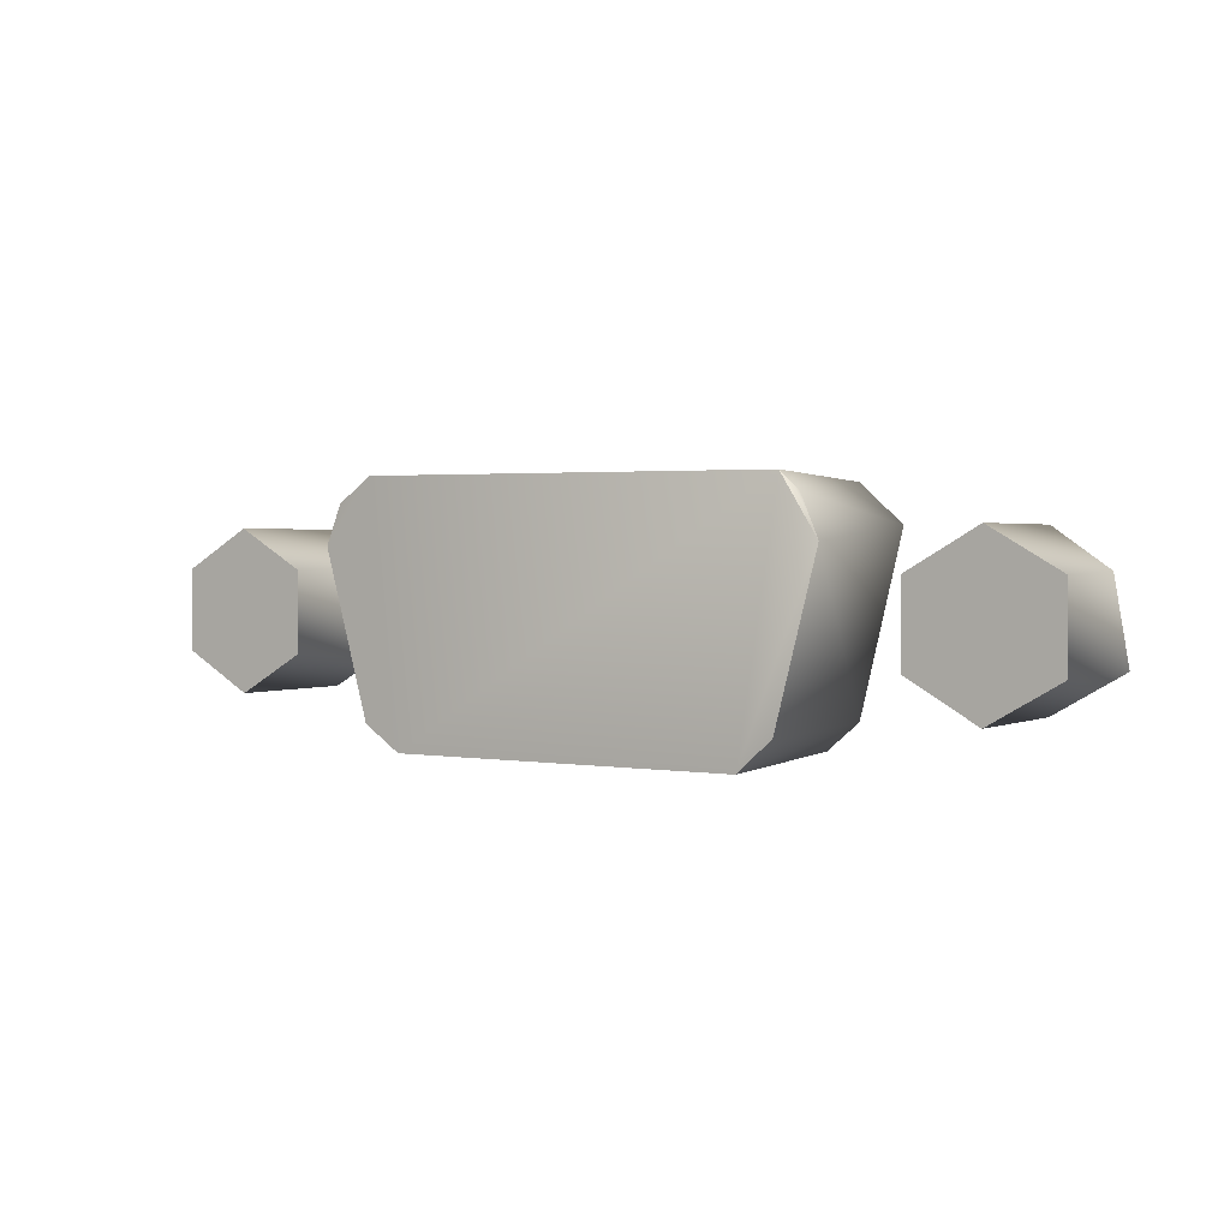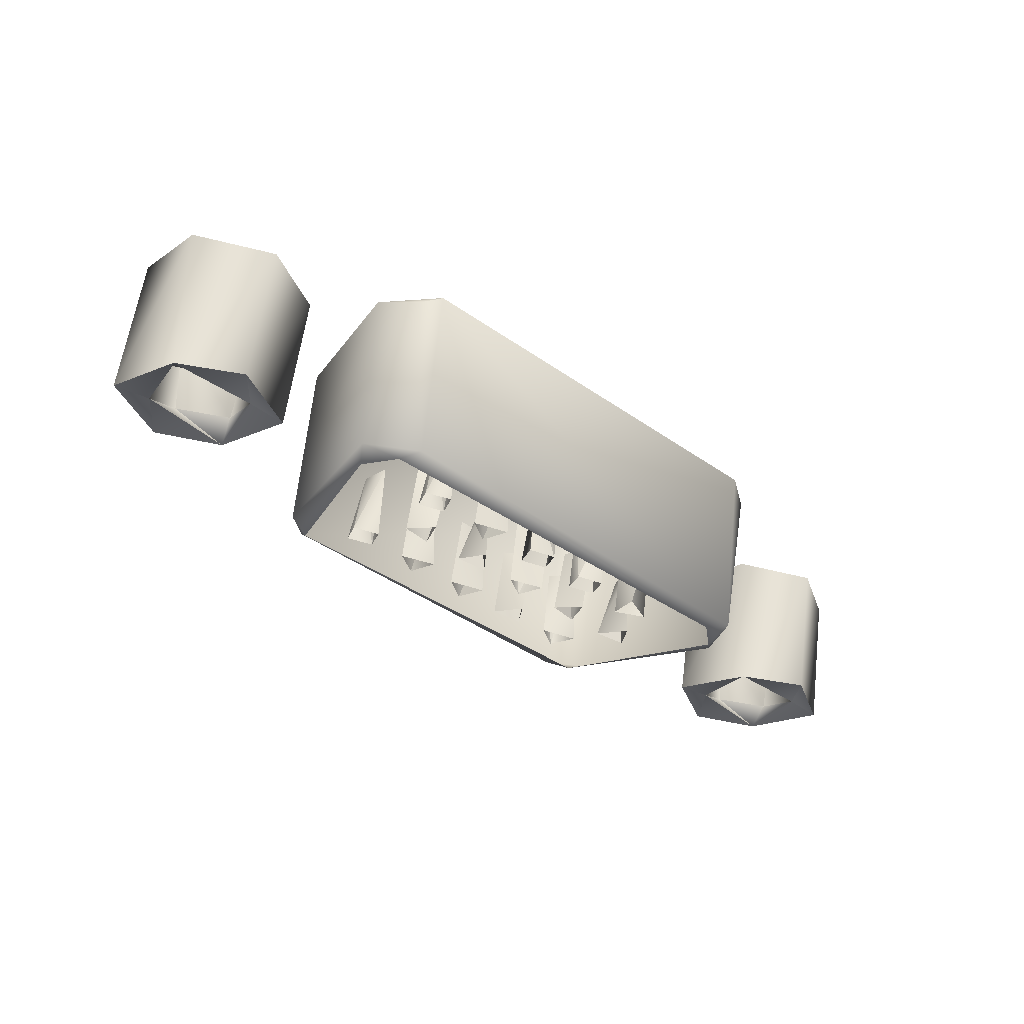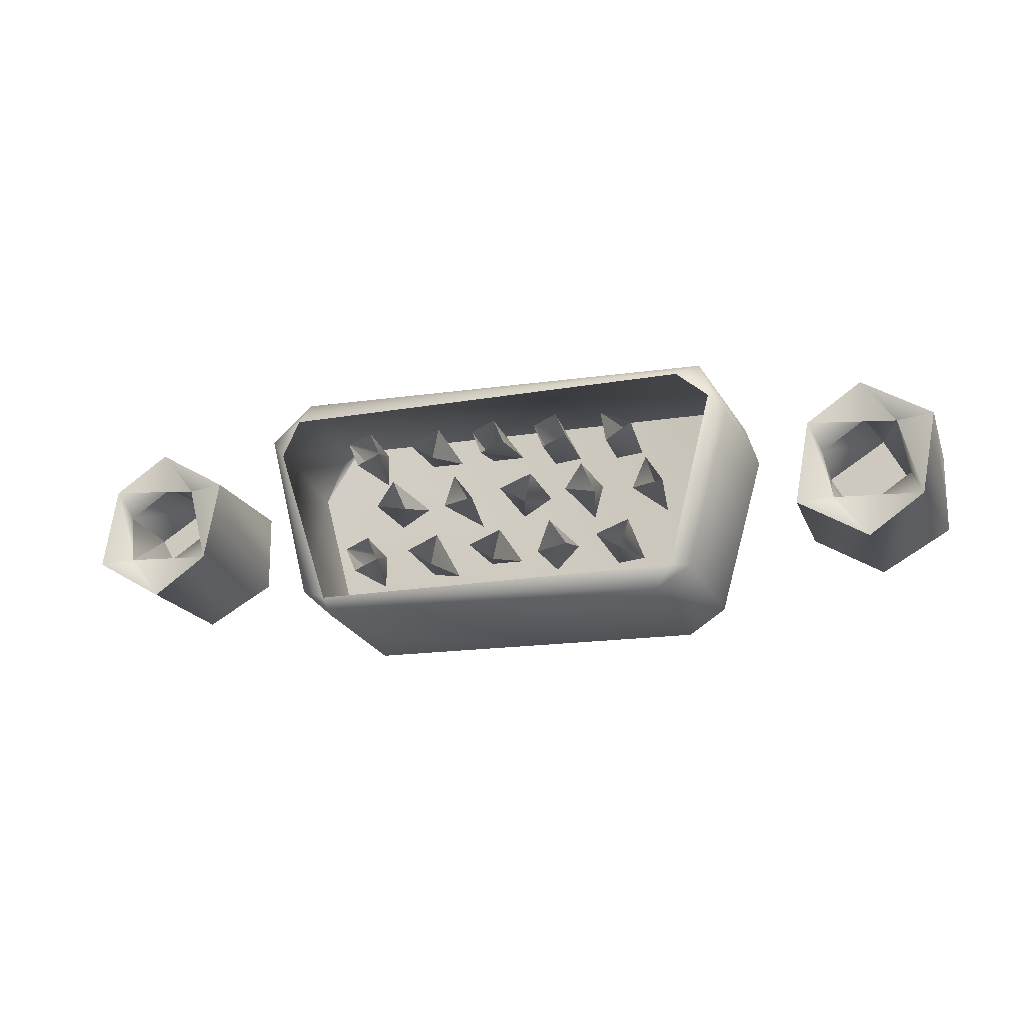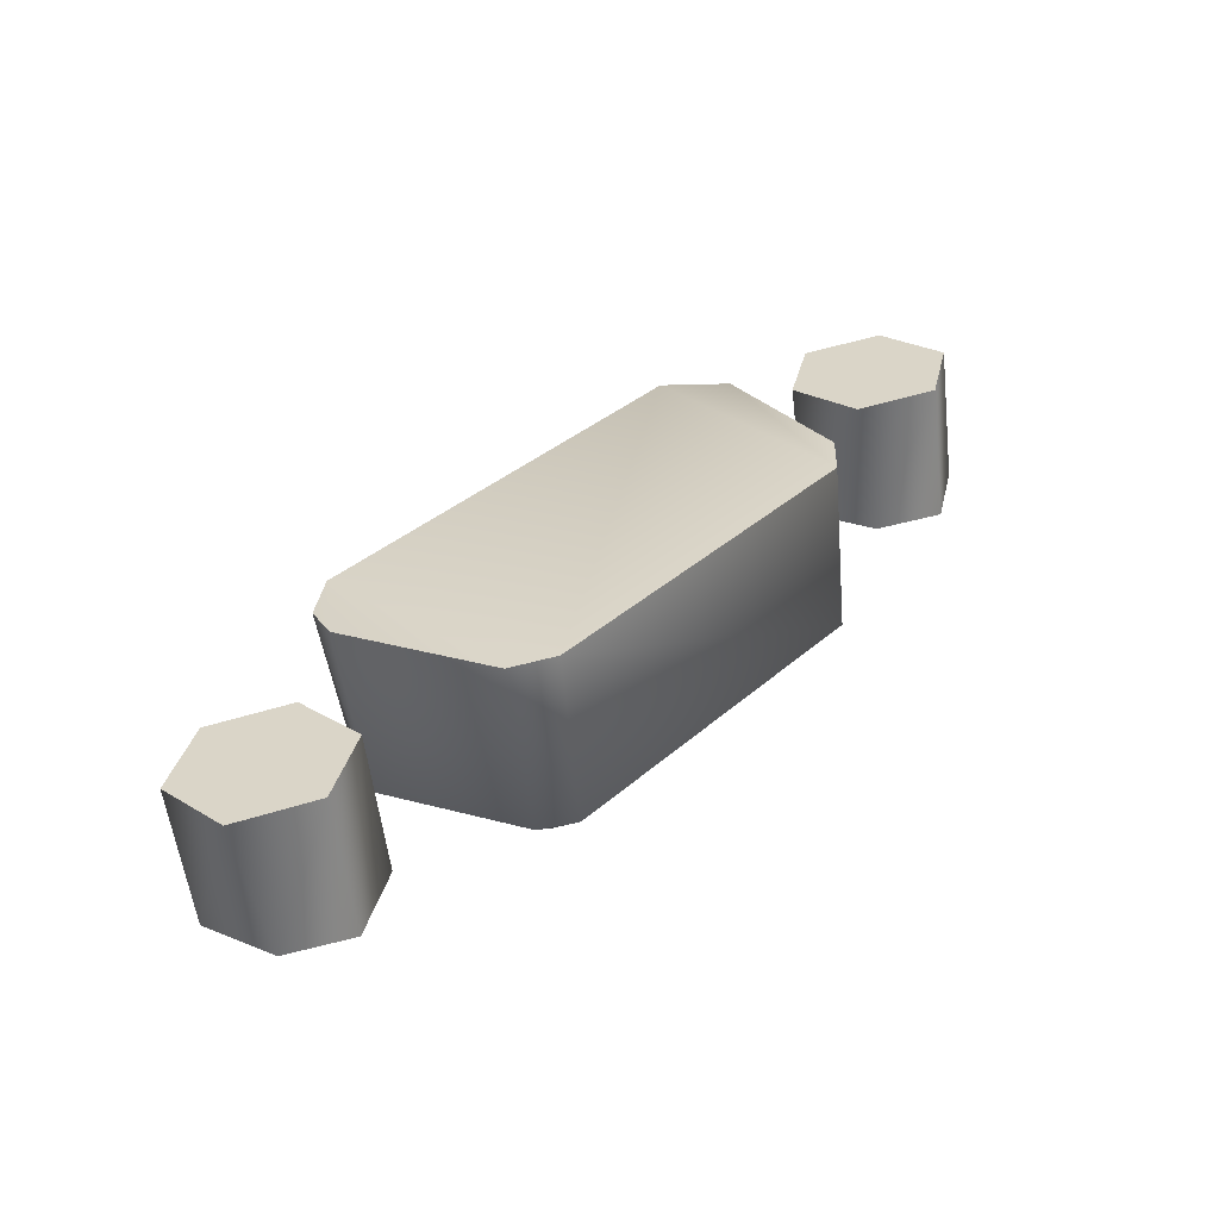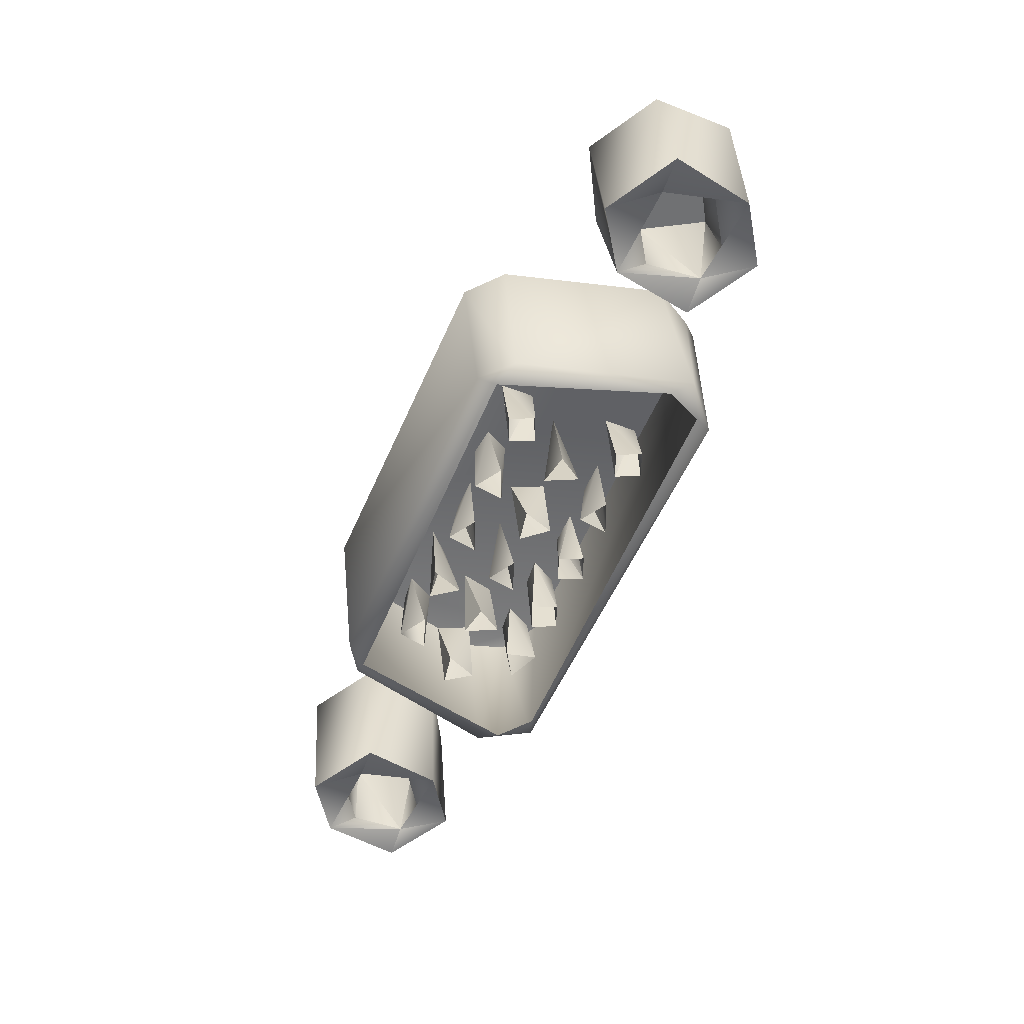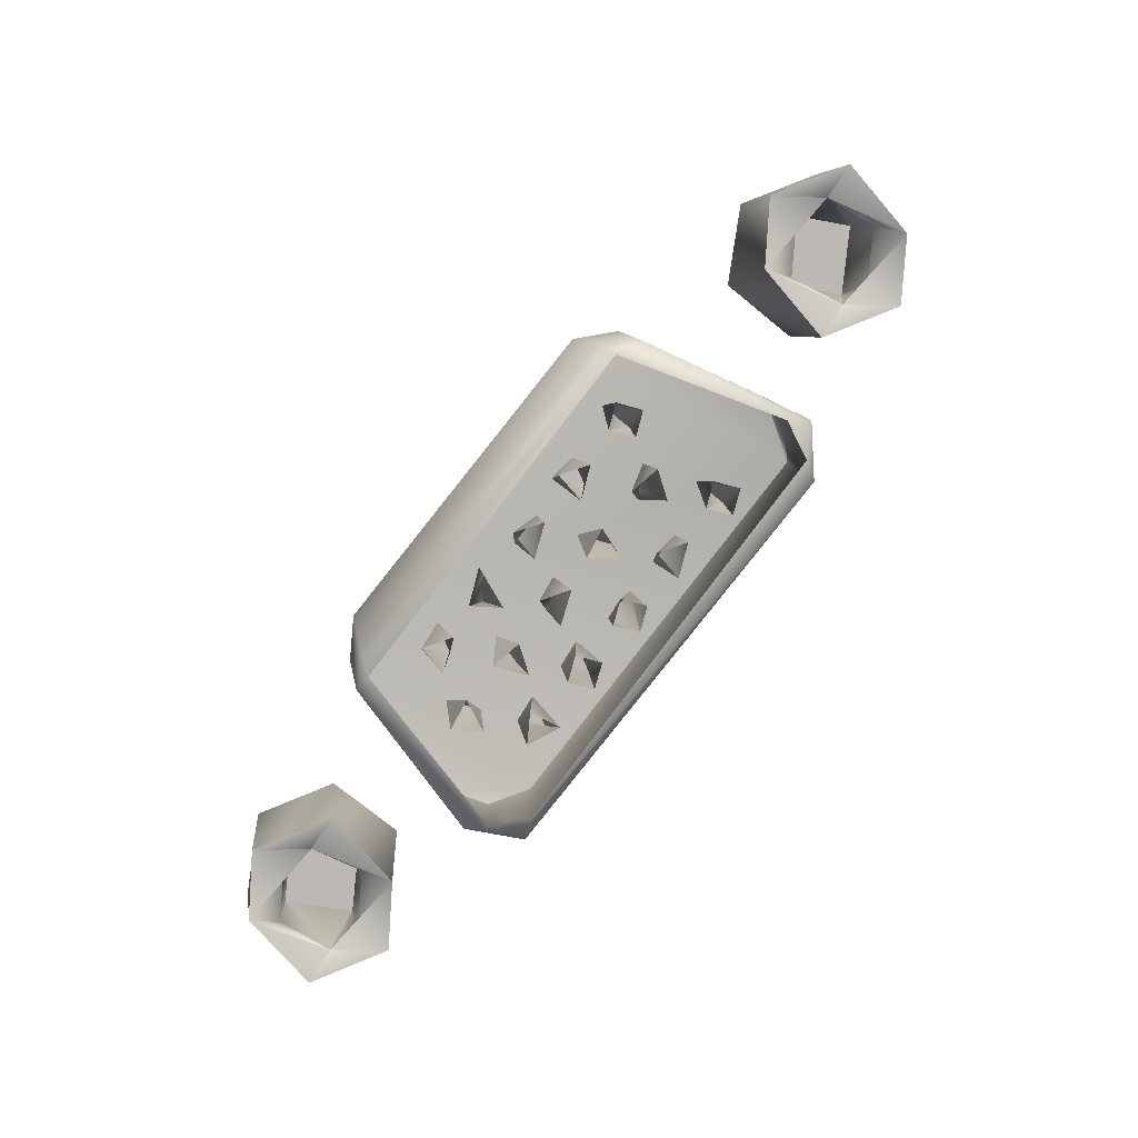
<metadata>
{"format":"obj","ext":"obj","renderer":"f3d","projection":"perspective","resolution":1024,"background":"white","views":[{"elev":1.7,"azim":-157.0,"up":"+Z"},{"elev":-23.3,"azim":-41.4,"up":"+Y"},{"elev":-17.8,"azim":6.8,"up":"+Z"},{"elev":25.1,"azim":133.9,"up":"+Y"},{"elev":-45.8,"azim":-114.0,"up":"+Y"},{"elev":-75.0,"azim":-129.1,"up":"+Y"}]}
</metadata>
<code>
o head_vga_port
v -0.1943 0.01944 0.2165
v -0.193 0.01918 0.2175
v -0.1948 0.01904 0.2174
v -0.1929 0.02179 0.2145
v -0.193 0.01919 0.2145
v -0.1916 0.01896 0.2155
v -0.1922 0.02166 0.2175
v -0.192 0.0187 0.2172
v -0.1939 0.02197 0.2164
v -0.1911 0.02148 0.2156
v -0.1699 0.01925 0.2147
v -0.1684 0.01443 0.2134
v -0.1707 0.01482 0.2147
v -0.1677 0.01886 0.2186
v -0.1684 0.01443 0.2186
v -0.1654 0.01847 0.2173
v -0.1683 0.01745 0.2145
v -0.1693 0.01763 0.2164
v -0.1695 0.01474 0.2148
v -0.1684 0.01485 0.2145
v -0.167 0.01462 0.2155
v -0.1874 0.01759 0.2198
v -0.1744 0.01506 0.2194
v -0.1736 0.01523 0.2198
v -0.1734 0.0149 0.2186
v -0.1728 0.01503 0.218
v -0.1883 0.01752 0.218
v -0.1878 0.01744 0.2192
v -0.1888 0.01788 0.2186
v -0.1864 0.01753 0.2121
v -0.1867 0.01724 0.2127
v -0.1874 0.0176 0.213
v -0.1741 0.01535 0.2129
v -0.1748 0.01514 0.2128
v -0.1752 0.01544 0.2122
v -0.1874 0.02299 0.2195
v -0.1868 0.02312 0.22
v -0.188 0.02333 0.2181
v -0.1733 0.02076 0.2201
v -0.1721 0.02043 0.2193
v -0.1716 0.02045 0.218
v -0.1731 0.02066 0.2127
v -0.1743 0.0209 0.2119
v -0.1856 0.0229 0.2119
v -0.1867 0.02309 0.2129
v -0.1849 0.01952 0.2185
v -0.1848 0.01702 0.2177
v -0.1851 0.01709 0.2185
v -0.1945 0.02359 0.2173
v -0.1953 0.01916 0.2147
v -0.1941 0.01908 0.2148
v -0.1931 0.01877 0.2134
v -0.1945 0.02359 0.2147
v -0.1923 0.0232 0.2186
v -0.1931 0.01877 0.2186
v -0.1908 0.01838 0.2173
v -0.1901 0.02281 0.2173
v -0.1901 0.02281 0.2147
v -0.1913 0.01843 0.2146
v -0.1923 0.0232 0.2134
v -0.1927 0.02327 0.2145
v -0.1919 0.02313 0.2175
v -0.1909 0.02295 0.2156
v -0.1937 0.02345 0.2164
v -0.1699 0.01925 0.2173
v -0.1702 0.0147 0.2174
v -0.1674 0.01436 0.2172
v -0.1662 0.01404 0.2173
v -0.1654 0.01847 0.2147
v -0.1667 0.01409 0.2146
v -0.1677 0.01886 0.2134
v -0.1683 0.01484 0.2175
v -0.1697 0.0151 0.2165
v -0.168 0.01893 0.2145
v -0.1673 0.01879 0.2175
v -0.1663 0.01861 0.2156
v -0.1691 0.01911 0.2164
v -0.1665 0.01714 0.2156
v -0.1675 0.01732 0.2175
v -0.1829 0.01667 0.2174
v -0.1832 0.01922 0.218
v -0.1837 0.01686 0.218
v -0.1859 0.01721 0.2182
v -0.1849 0.01952 0.2174
v -0.1827 0.01667 0.2184
v -0.1799 0.01864 0.218
v -0.1811 0.01638 0.2174
v -0.1804 0.01624 0.2177
v -0.1807 0.01629 0.2185
v -0.181 0.01883 0.218
v -0.1785 0.01591 0.2185
v -0.1779 0.01828 0.2177
v -0.1782 0.01586 0.2177
v -0.179 0.016 0.2174
v -0.1757 0.01789 0.2177
v -0.1768 0.01561 0.2174
v -0.176 0.01548 0.218
v -0.1788 0.01843 0.2176
v -0.1783 0.01835 0.2185
v -0.1793 0.01606 0.2182
v -0.1761 0.01796 0.2185
v -0.1821 0.01658 0.2166
v -0.1814 0.01889 0.2155
v -0.1814 0.01643 0.2158
v -0.1766 0.01805 0.2176
v -0.177 0.01568 0.2184
v -0.1843 0.01695 0.2167
v -0.1843 0.01941 0.2158
v -0.1834 0.01924 0.2163
v -0.1838 0.01688 0.2156
v -0.1824 0.01665 0.2156
v -0.1818 0.01897 0.2166
v -0.1794 0.0161 0.2165
v -0.1799 0.01863 0.2158
v -0.1789 0.01846 0.2163
v -0.1782 0.01586 0.2158
v -0.1771 0.01814 0.2166
v -0.1777 0.01579 0.2167
v -0.1796 0.0161 0.2155
v -0.1772 0.01571 0.2156
v -0.1774 0.01819 0.2155
v -0.1753 0.01782 0.2166
v -0.175 0.0153 0.2158
v -0.1755 0.01541 0.2167
v -0.1759 0.01549 0.2156
v -0.1749 0.01775 0.2155
v -0.1849 0.01952 0.2147
v -0.1848 0.01703 0.2139
v -0.1851 0.01708 0.2147
v -0.1829 0.01668 0.2136
v -0.1831 0.0192 0.2139
v -0.1837 0.01685 0.2142
v -0.1859 0.01722 0.2144
v -0.1849 0.01952 0.2136
v -0.1827 0.01668 0.2146
v -0.1827 0.01913 0.2147
v -0.1822 0.01904 0.2138
v -0.1807 0.01629 0.2136
v -0.1811 0.01884 0.2142
v -0.1815 0.01647 0.2142
v -0.1805 0.01629 0.2146
v -0.1782 0.01586 0.2139
v -0.1787 0.01843 0.2137
v -0.1792 0.01606 0.2137
v -0.1788 0.01598 0.2148
v -0.1761 0.01796 0.2147
v -0.1757 0.01789 0.2139
v -0.1761 0.01552 0.2146
v -0.1766 0.01805 0.2138
v -0.1764 0.01553 0.2136
v -0.1772 0.01571 0.2142
v -0.1856 0.01716 0.2174
v -0.1821 0.01903 0.218
v -0.1815 0.01644 0.2182
v -0.1848 0.01702 0.2158
v -0.1805 0.01627 0.216
v -0.1856 0.01716 0.2136
v -0.18 0.01865 0.2142
v -0.178 0.01829 0.2145
f 1 2 3
f 4 5 6
f 7 8 2
f 9 10 7
f 11 12 13
f 14 15 16
f 17 18 19
f 17 20 21
f 22 23 24
f 23 25 24
f 25 26 24
f 27 28 29
f 28 22 29
f 30 31 32
f 33 34 35
f 36 37 38
f 22 28 23
f 34 26 25
f 33 26 34
f 37 22 24
f 37 24 39
f 39 24 40
f 40 24 26
f 40 26 41
f 42 26 33
f 42 41 26
f 32 27 29
f 32 31 27
f 38 32 29
f 36 29 22
f 38 29 36
f 36 22 37
f 35 34 31
f 35 31 30
f 43 35 30
f 44 43 30
f 44 30 32
f 44 32 45
f 38 45 32
f 42 33 35
f 42 35 43
f 40 41 39
f 46 47 48
f 49 50 3
f 51 50 52
f 53 52 50
f 51 3 50
f 49 53 50
f 54 3 55
f 49 3 54
f 8 56 55
f 57 55 56
f 3 8 55
f 54 55 57
f 58 56 59
f 8 59 56
f 57 56 58
f 60 59 52
f 58 59 60
f 59 51 52
f 53 60 52
f 6 59 8
f 2 8 3
f 1 3 51
f 5 51 59
f 6 5 59
f 61 60 53
f 61 58 60
f 61 53 49
f 62 57 58
f 63 62 58
f 61 63 58
f 62 54 57
f 62 49 54
f 61 49 64
f 62 64 49
f 9 1 51
f 4 51 5
f 4 9 51
f 10 4 6
f 10 6 8
f 7 10 8
f 7 2 1
f 9 7 1
f 4 10 9
f 65 13 66
f 19 13 12
f 19 66 13
f 65 11 13
f 14 66 15
f 65 66 14
f 67 68 15
f 16 15 68
f 66 67 15
f 69 68 70
f 67 70 68
f 16 68 69
f 71 70 12
f 69 70 71
f 70 19 12
f 11 71 12
f 21 70 67
f 72 67 66
f 73 72 66
f 73 66 19
f 20 19 70
f 21 20 70
f 74 71 11
f 74 69 71
f 74 11 65
f 75 16 69
f 76 75 69
f 74 76 69
f 75 14 16
f 75 65 14
f 74 65 77
f 75 77 65
f 18 73 19
f 17 19 20
f 78 17 21
f 78 21 67
f 79 67 72
f 79 78 67
f 79 72 73
f 18 79 73
f 18 78 79
f 17 78 18
f 80 81 82
f 83 84 46
f 81 85 82
f 86 87 88
f 89 90 86
f 91 92 93
f 92 94 93
f 95 96 97
f 98 99 100
f 92 99 98
f 101 95 97
f 102 103 104
f 105 101 106
f 95 101 105
f 107 108 109
f 110 109 108
f 111 103 112
f 113 114 115
f 116 117 118
f 119 115 114
f 120 117 121
f 122 123 124
f 125 126 122
f 127 128 129
f 130 131 132
f 133 134 127
f 135 136 137
f 138 139 140
f 132 131 136
f 137 136 131
f 139 141 140
f 142 143 144
f 143 145 144
f 146 147 148
f 147 149 150
f 149 146 151
f 147 146 149
f 152 84 83
f 83 46 48
f 47 84 152
f 85 153 80
f 154 87 90
f 89 86 88
f 154 90 89
f 100 94 98
f 91 100 99
f 106 96 105
f 97 106 101
f 107 109 110
f 110 108 155
f 107 155 108
f 111 104 103
f 102 111 112
f 113 115 119
f 119 114 156
f 118 117 120
f 120 121 116
f 125 123 126
f 124 125 122
f 157 134 133
f 133 127 129
f 128 134 157
f 135 137 130
f 132 136 135
f 138 141 158
f 145 159 142
f 150 148 147
f 150 149 151
f 148 151 146
f 46 84 47
f 80 153 81
f 81 153 85
f 86 90 87
f 91 99 92
f 92 98 94
f 95 105 96
f 102 112 103
f 113 156 114
f 116 121 117
f 122 126 123
f 127 134 128
f 130 137 131
f 138 158 139
f 139 158 141
f 142 159 143
f 143 159 145
f 64 62 61
f 62 63 61
f 75 74 77
f 74 75 76
f 41 42 39
f 42 43 39
f 39 43 37
f 43 44 37
f 37 44 38
f 45 38 44

</code>
